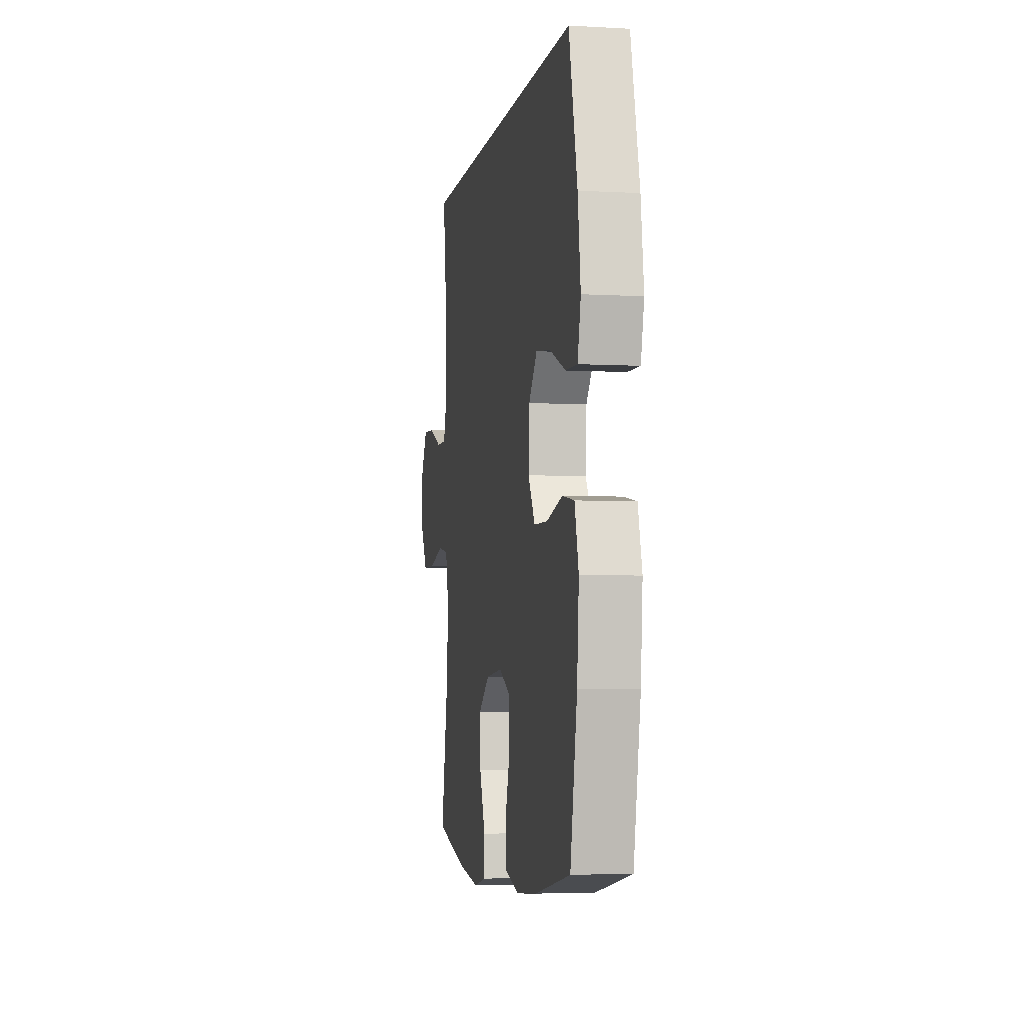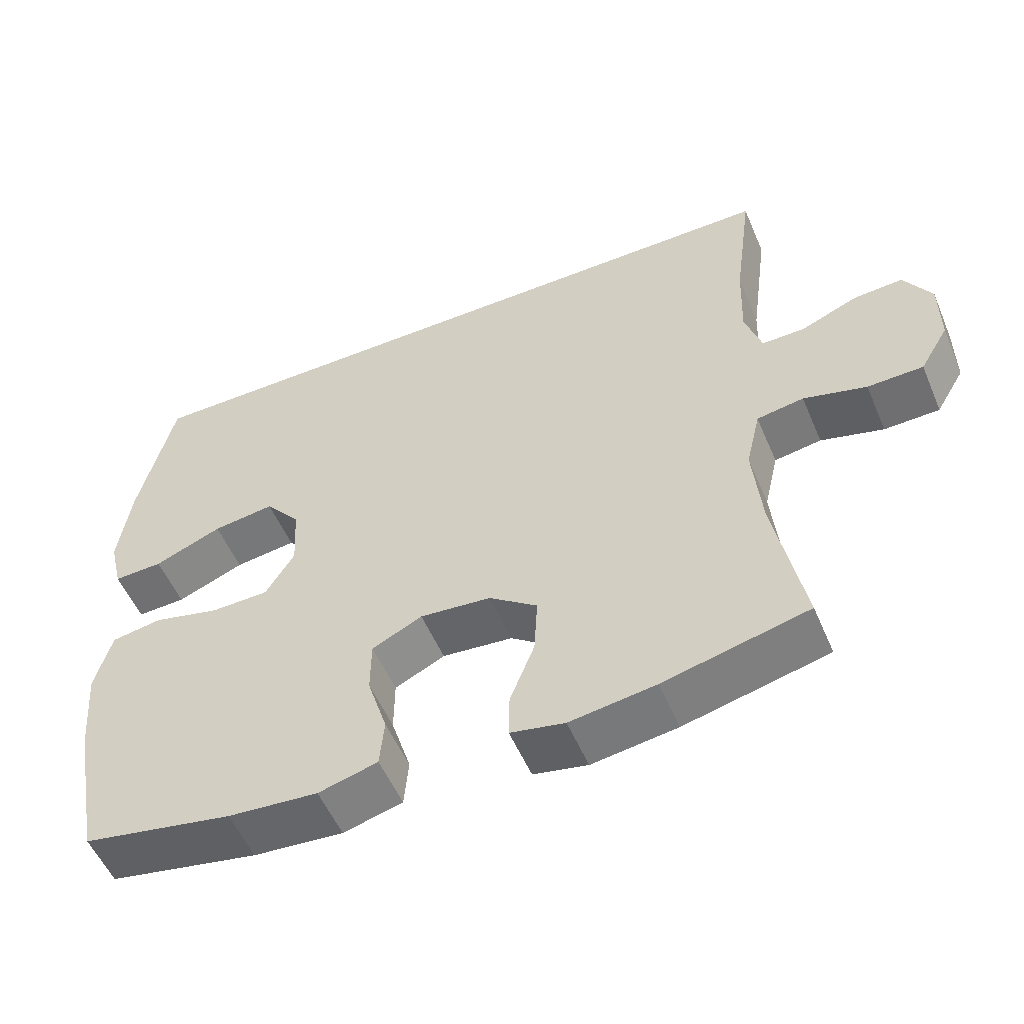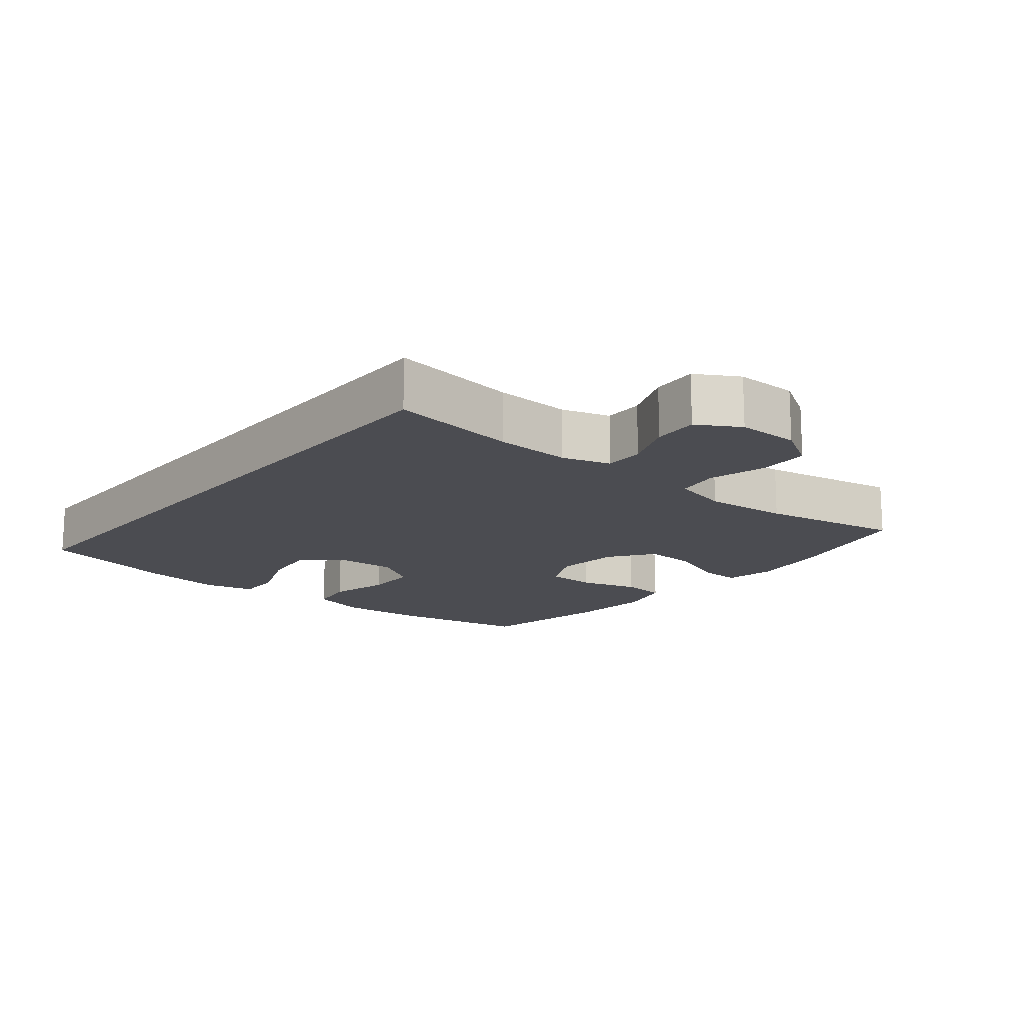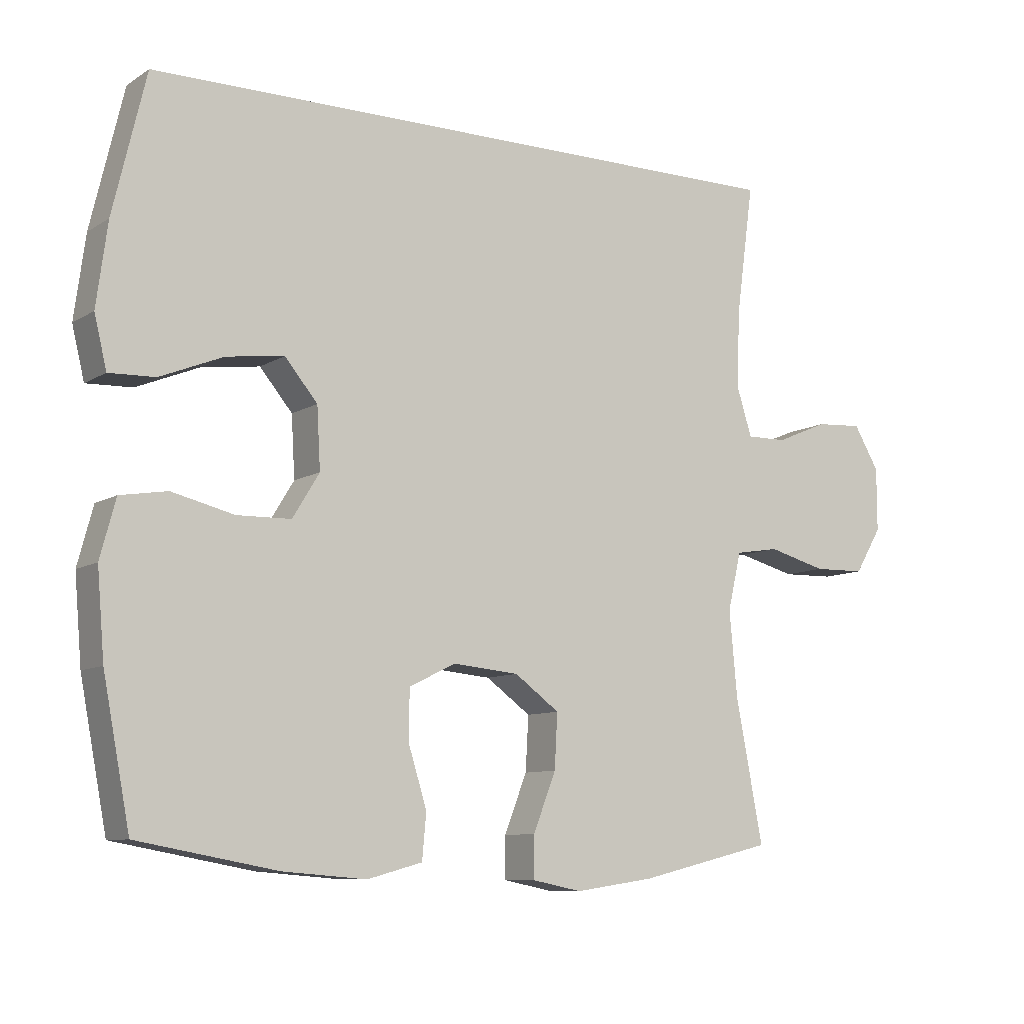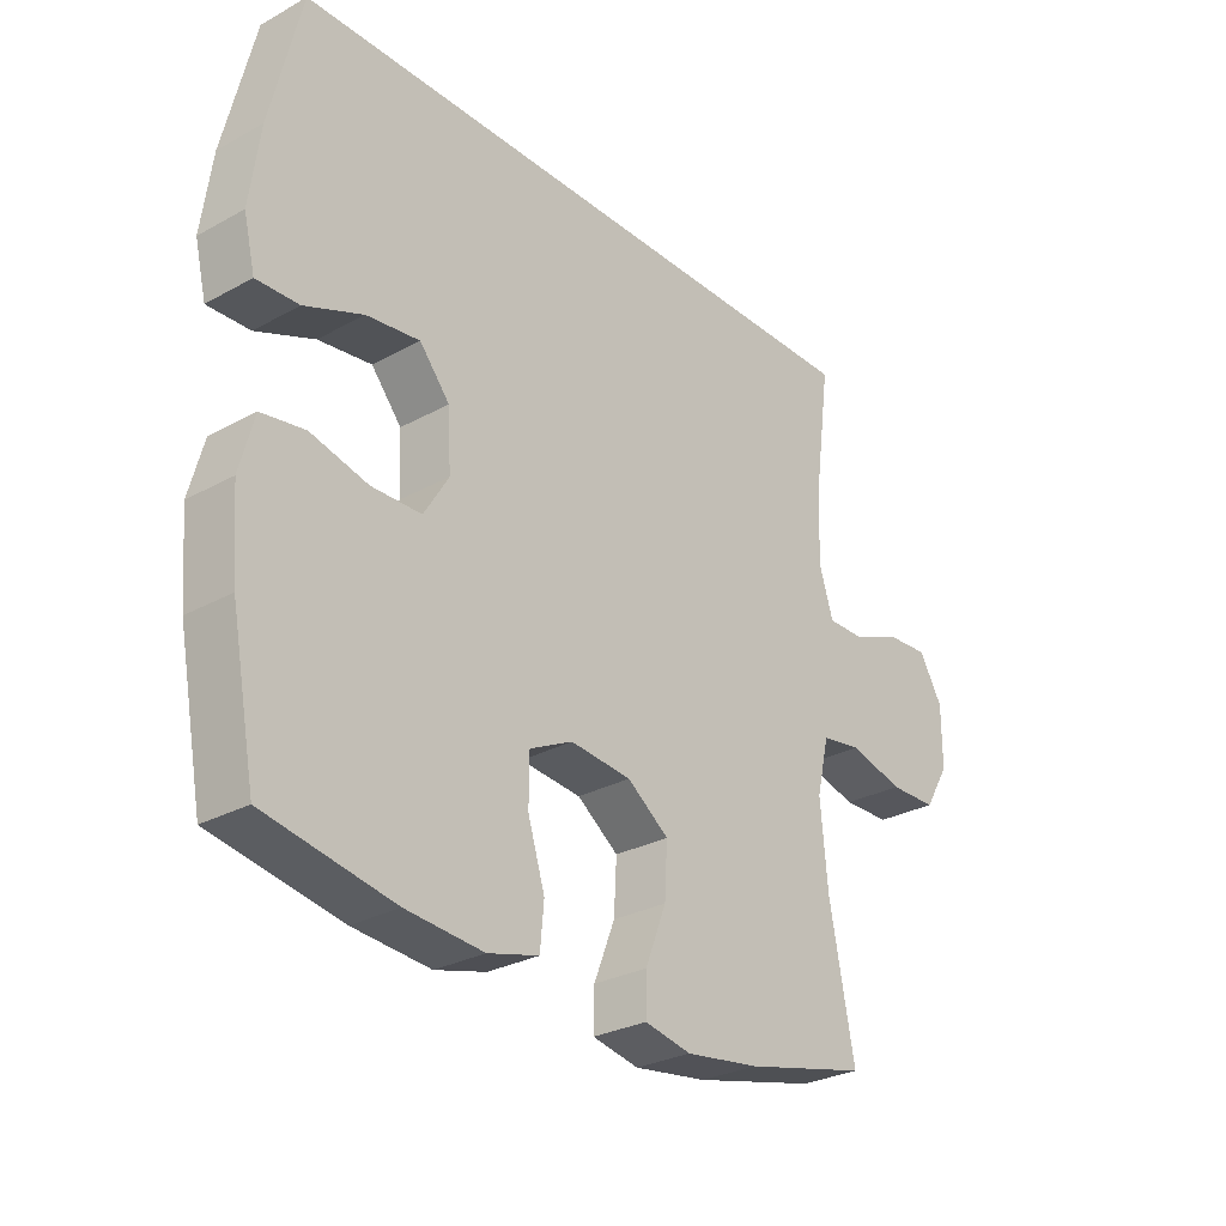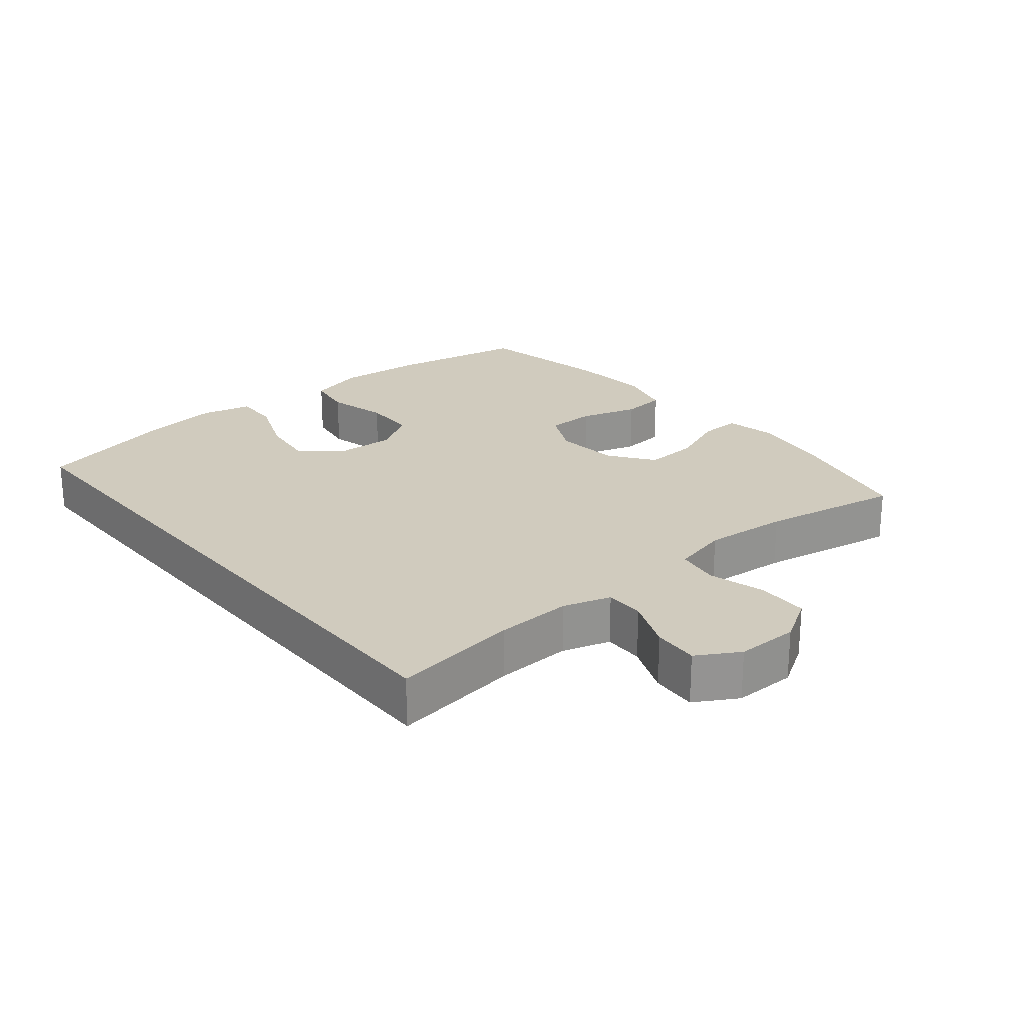
<metadata>
{"format":"obj","ext":"obj","renderer":"f3d","projection":"perspective","resolution":1024,"background":"white","views":[{"elev":-4.6,"azim":-100.2,"up":"+Z"},{"elev":-54.1,"azim":22.9,"up":"+Z"},{"elev":-15.5,"azim":50.4,"up":"+Y"},{"elev":-9.0,"azim":-32.5,"up":"+Z"},{"elev":-28.5,"azim":-50.4,"up":"+Z"},{"elev":23.6,"azim":50.2,"up":"+Y"}]}
</metadata>
<code>
o path16
v -0.5218 0.0375 0.5019
v -0.5716 0.0375 0.2915
v -0.5883 0.0375 0.1668
v -0.5695 0.0375 0.08842
v -0.4998 0.0375 0.09086
v -0.404 0.0375 0.1298
v -0.3166 0.0375 0.1412
v -0.2669 0.0375 0.08142
v -0.2618 0.0375 -0.01124
v -0.3025 0.0375 -0.07792
v -0.3845 0.0375 -0.07956
v -0.4787 0.0375 -0.05628
v -0.5502 0.0375 -0.06796
v -0.5735 0.0375 -0.1557
v -0.5626 0.0375 -0.2854
v -0.5218 0.0375 -0.4998
v -0.3102 0.0375 -0.539
v -0.1833 0.0375 -0.5494
v -0.09984 0.0375 -0.5269
v -0.09362 0.0375 -0.4583
v -0.1215 0.0375 -0.3685
v -0.1209 0.0375 -0.2922
v -0.04997 0.0375 -0.2574
v 0.05038 0.0375 -0.2668
v 0.1186 0.0375 -0.3169
v 0.1141 0.0375 -0.3994
v 0.07957 0.0375 -0.4877
v 0.07848 0.0375 -0.5506
v 0.1551 0.0375 -0.566
v 0.2761 0.0375 -0.5486
v 0.4801 0.0375 -0.4998
v 0.439 0.0375 -0.2844
v 0.427 0.0375 -0.1543
v 0.4475 0.0375 -0.06665
v 0.5141 0.0375 -0.05577
v 0.603 0.0375 -0.07984
v 0.6815 0.0375 -0.07807
v 0.7224 0.0375 -0.009597
v 0.7224 0.0375 0.08669
v 0.6838 0.0375 0.152
v 0.6132 0.0375 0.1474
v 0.5337 0.0375 0.1142
v 0.4725 0.0375 0.1134
v 0.4492 0.0375 0.1876
v 0.4536 0.0375 0.3047
v 0.4801 0.0375 0.5019
v -0.5218 -0.0375 0.5019
v -0.5716 -0.0375 0.2915
v -0.5883 -0.0375 0.1668
v -0.5695 -0.0375 0.08842
v -0.4998 -0.0375 0.09086
v -0.404 -0.0375 0.1298
v -0.3166 -0.0375 0.1412
v -0.2669 -0.0375 0.08142
v -0.2618 -0.0375 -0.01124
v -0.3025 -0.0375 -0.07792
v -0.3845 -0.0375 -0.07956
v -0.4787 -0.0375 -0.05628
v -0.5502 -0.0375 -0.06796
v -0.5735 -0.0375 -0.1557
v -0.5626 -0.0375 -0.2854
v -0.5218 -0.0375 -0.4998
v -0.3102 -0.0375 -0.539
v -0.1833 -0.0375 -0.5494
v -0.09984 -0.0375 -0.5269
v -0.09362 -0.0375 -0.4583
v -0.1215 -0.0375 -0.3685
v -0.1209 -0.0375 -0.2922
v -0.04997 -0.0375 -0.2574
v 0.05038 -0.0375 -0.2668
v 0.1186 -0.0375 -0.3169
v 0.1141 -0.0375 -0.3994
v 0.07957 -0.0375 -0.4877
v 0.07848 -0.0375 -0.5506
v 0.1551 -0.0375 -0.566
v 0.2761 -0.0375 -0.5486
v 0.4801 -0.0375 -0.4998
v 0.439 -0.0375 -0.2844
v 0.427 -0.0375 -0.1543
v 0.4475 -0.0375 -0.06665
v 0.5141 -0.0375 -0.05577
v 0.603 -0.0375 -0.07984
v 0.6815 -0.0375 -0.07807
v 0.7224 -0.0375 -0.009597
v 0.7224 -0.0375 0.08669
v 0.6838 -0.0375 0.152
v 0.6132 -0.0375 0.1474
v 0.5337 -0.0375 0.1142
v 0.4725 -0.0375 0.1134
v 0.4492 -0.0375 0.1876
v 0.4536 -0.0375 0.3047
v 0.4801 -0.0375 0.5019
v -0.5218 0.0375 0.5019
v -0.5218 0.0375 0.5019
v 0.4801 0.0375 0.5019
v 0.4801 0.0375 0.5019
v 0.4536 0.0375 0.3047
v -0.5716 0.0375 0.2915
v 0.4492 0.0375 0.1876
v -0.5883 0.0375 0.1668
v 0.4725 0.0375 0.1134
v 0.4725 0.0375 0.1134
v -0.404 0.0375 0.1298
v -0.3166 0.0375 0.1412
v -0.5695 0.0375 0.08842
v -0.5695 0.0375 0.08842
v 0.7224 0.0375 0.08669
v 0.6838 0.0375 0.152
v 0.6838 0.0375 0.152
v 0.6132 0.0375 0.1474
v 0.5337 0.0375 0.1142
v -0.2669 0.0375 0.08142
v -0.4998 0.0375 0.09086
v 0.7224 0.0375 -0.009597
v -0.2618 0.0375 -0.01124
v 0.6815 0.0375 -0.07807
v -0.3025 0.0375 -0.07792
v 0.603 0.0375 -0.07984
v 0.5141 0.0375 -0.05577
v 0.4475 0.0375 -0.06665
v 0.4475 0.0375 -0.06665
v -0.3845 0.0375 -0.07956
v -0.4787 0.0375 -0.05628
v -0.5502 0.0375 -0.06796
v -0.5502 0.0375 -0.06796
v 0.427 0.0375 -0.1543
v -0.5735 0.0375 -0.1557
v 0.439 0.0375 -0.2844
v -0.5626 0.0375 -0.2854
v -0.04997 0.0375 -0.2574
v 0.05038 0.0375 -0.2668
v -0.1209 0.0375 -0.2922
v -0.1209 0.0375 -0.2922
v 0.1186 0.0375 -0.3169
v -0.1215 0.0375 -0.3685
v 0.1141 0.0375 -0.3994
v -0.09362 0.0375 -0.4583
v 0.07957 0.0375 -0.4877
v 0.4801 0.0375 -0.4998
v 0.4801 0.0375 -0.4998
v -0.09984 0.0375 -0.5269
v -0.09984 0.0375 -0.5269
v -0.5218 0.0375 -0.4998
v -0.5218 0.0375 -0.4998
v 0.07848 0.0375 -0.5506
v 0.07848 0.0375 -0.5506
v -0.3102 0.0375 -0.539
v 0.2761 0.0375 -0.5486
v -0.1833 0.0375 -0.5494
v 0.1551 0.0375 -0.566
v -0.5218 -0.0375 0.5019
v -0.5218 -0.0375 0.5019
v 0.4801 -0.0375 0.5019
v 0.4801 -0.0375 0.5019
v 0.4536 -0.0375 0.3047
v -0.5716 -0.0375 0.2915
v 0.4492 -0.0375 0.1876
v -0.5883 -0.0375 0.1668
v 0.4725 -0.0375 0.1134
v 0.4725 -0.0375 0.1134
v -0.404 -0.0375 0.1298
v -0.3166 -0.0375 0.1412
v -0.5695 -0.0375 0.08842
v -0.5695 -0.0375 0.08842
v 0.7224 -0.0375 0.08669
v 0.6838 -0.0375 0.152
v 0.6838 -0.0375 0.152
v 0.6132 -0.0375 0.1474
v 0.5337 -0.0375 0.1142
v -0.2669 -0.0375 0.08142
v -0.4998 -0.0375 0.09086
v 0.7224 -0.0375 -0.009597
v -0.2618 -0.0375 -0.01124
v 0.6815 -0.0375 -0.07807
v -0.3025 -0.0375 -0.07792
v 0.603 -0.0375 -0.07984
v 0.5141 -0.0375 -0.05577
v 0.4475 -0.0375 -0.06665
v 0.4475 -0.0375 -0.06665
v -0.3845 -0.0375 -0.07956
v -0.4787 -0.0375 -0.05628
v -0.5502 -0.0375 -0.06796
v -0.5502 -0.0375 -0.06796
v 0.427 -0.0375 -0.1543
v -0.5735 -0.0375 -0.1557
v 0.439 -0.0375 -0.2844
v -0.5626 -0.0375 -0.2854
v -0.04997 -0.0375 -0.2574
v 0.05038 -0.0375 -0.2668
v -0.1209 -0.0375 -0.2922
v -0.1209 -0.0375 -0.2922
v 0.1186 -0.0375 -0.3169
v -0.1215 -0.0375 -0.3685
v 0.1141 -0.0375 -0.3994
v -0.09362 -0.0375 -0.4583
v 0.07957 -0.0375 -0.4877
v 0.4801 -0.0375 -0.4998
v 0.4801 -0.0375 -0.4998
v -0.09984 -0.0375 -0.5269
v -0.09984 -0.0375 -0.5269
v -0.5218 -0.0375 -0.4998
v -0.5218 -0.0375 -0.4998
v 0.07848 -0.0375 -0.5506
v 0.07848 -0.0375 -0.5506
v -0.3102 -0.0375 -0.539
v 0.2761 -0.0375 -0.5486
v -0.1833 -0.0375 -0.5494
v 0.1551 -0.0375 -0.566
f 168 165 166
f 161 158 171
f 195 207 199
f 193 190 205
f 162 170 155
f 205 207 193
f 158 161 156
f 156 162 151
f 169 176 168
f 193 207 195
f 157 178 159
f 153 162 155
f 190 180 187
f 176 169 177
f 186 206 197
f 184 192 186
f 168 172 165
f 171 158 163
f 155 170 157
f 181 185 180
f 175 188 173
f 173 188 189
f 178 189 184
f 180 190 175
f 189 178 157
f 178 177 159
f 170 189 157
f 173 189 170
f 189 192 184
f 206 194 208
f 208 196 203
f 208 194 196
f 186 194 206
f 168 176 172
f 162 156 161
f 186 192 194
f 172 176 174
f 201 205 187
f 159 177 169
f 187 180 185
f 182 185 181
f 205 190 187
f 151 162 153
f 175 190 188
f 96 94 152 154
f 45 46 92 91
f 1 2 48 47
f 44 45 91 90
f 2 3 49 48
f 102 44 90 160
f 6 7 53 52
f 3 106 164 49
f 39 109 167 85
f 40 41 87 86
f 41 42 88 87
f 7 8 54 53
f 5 6 52 51
f 4 5 51 50
f 42 43 89 88
f 38 39 85 84
f 8 9 55 54
f 37 38 84 83
f 9 10 56 55
f 36 37 83 82
f 35 36 82 81
f 121 35 81 179
f 11 12 58 57
f 12 125 183 58
f 33 34 80 79
f 13 14 60 59
f 10 11 57 56
f 32 33 79 78
f 14 15 61 60
f 23 24 70 69
f 133 23 69 191
f 24 25 71 70
f 21 22 68 67
f 25 26 72 71
f 20 21 67 66
f 26 27 73 72
f 140 32 78 198
f 142 20 66 200
f 15 144 202 61
f 27 146 204 73
f 16 17 63 62
f 30 31 77 76
f 18 19 65 64
f 17 18 64 63
f 29 30 76 75
f 28 29 75 74
f 110 108 107
f 103 113 100
f 137 141 149
f 135 147 132
f 104 97 112
f 147 135 149
f 100 98 103
f 98 93 104
f 111 110 118
f 135 137 149
f 99 101 120
f 95 97 104
f 132 129 122
f 118 119 111
f 128 139 148
f 126 128 134
f 110 107 114
f 113 105 100
f 97 99 112
f 123 122 127
f 117 115 130
f 115 131 130
f 120 126 131
f 122 117 132
f 131 99 120
f 120 101 119
f 112 99 131
f 115 112 131
f 131 126 134
f 148 150 136
f 150 145 138
f 150 138 136
f 128 148 136
f 110 114 118
f 104 103 98
f 128 136 134
f 114 116 118
f 143 129 147
f 101 111 119
f 129 127 122
f 124 123 127
f 147 129 132
f 93 95 104
f 117 130 132

</code>
